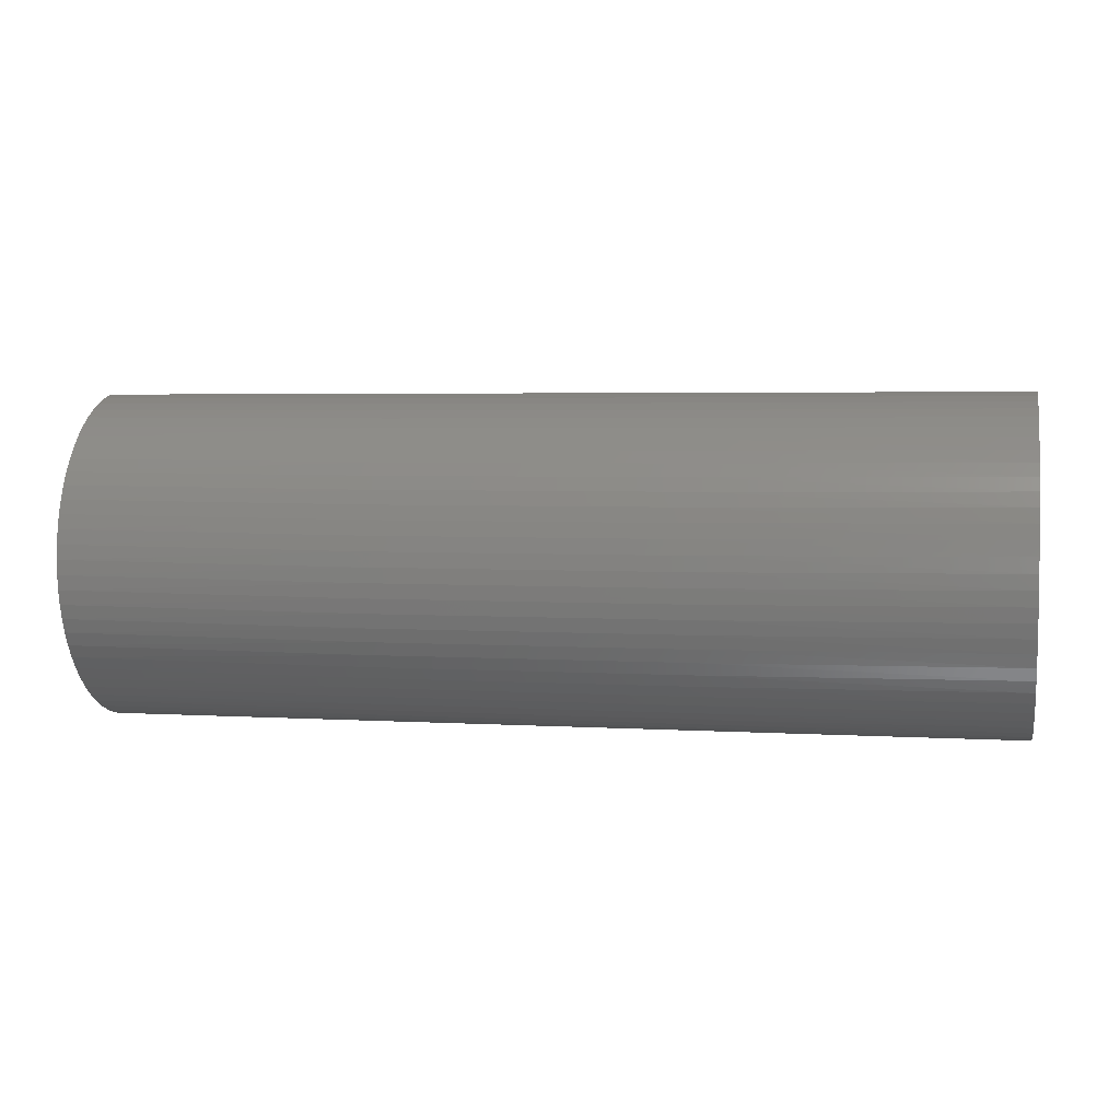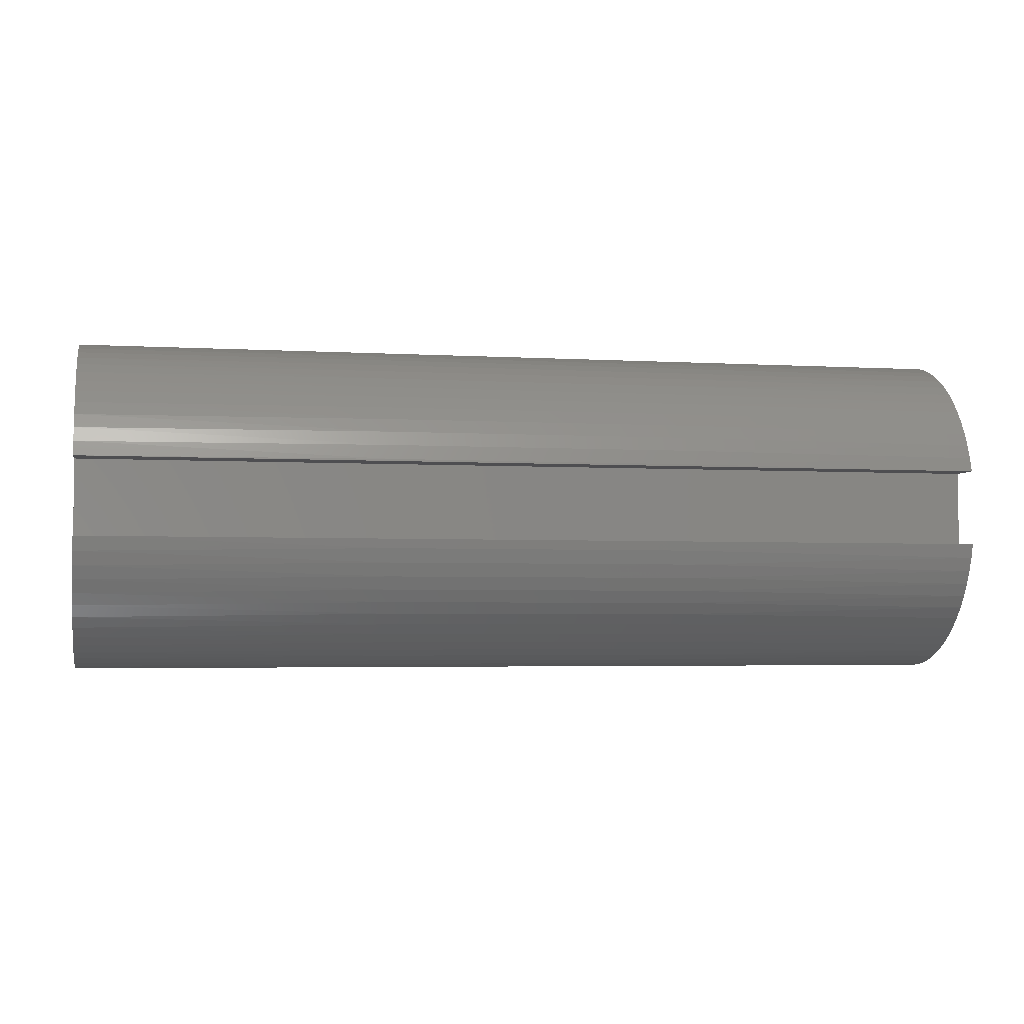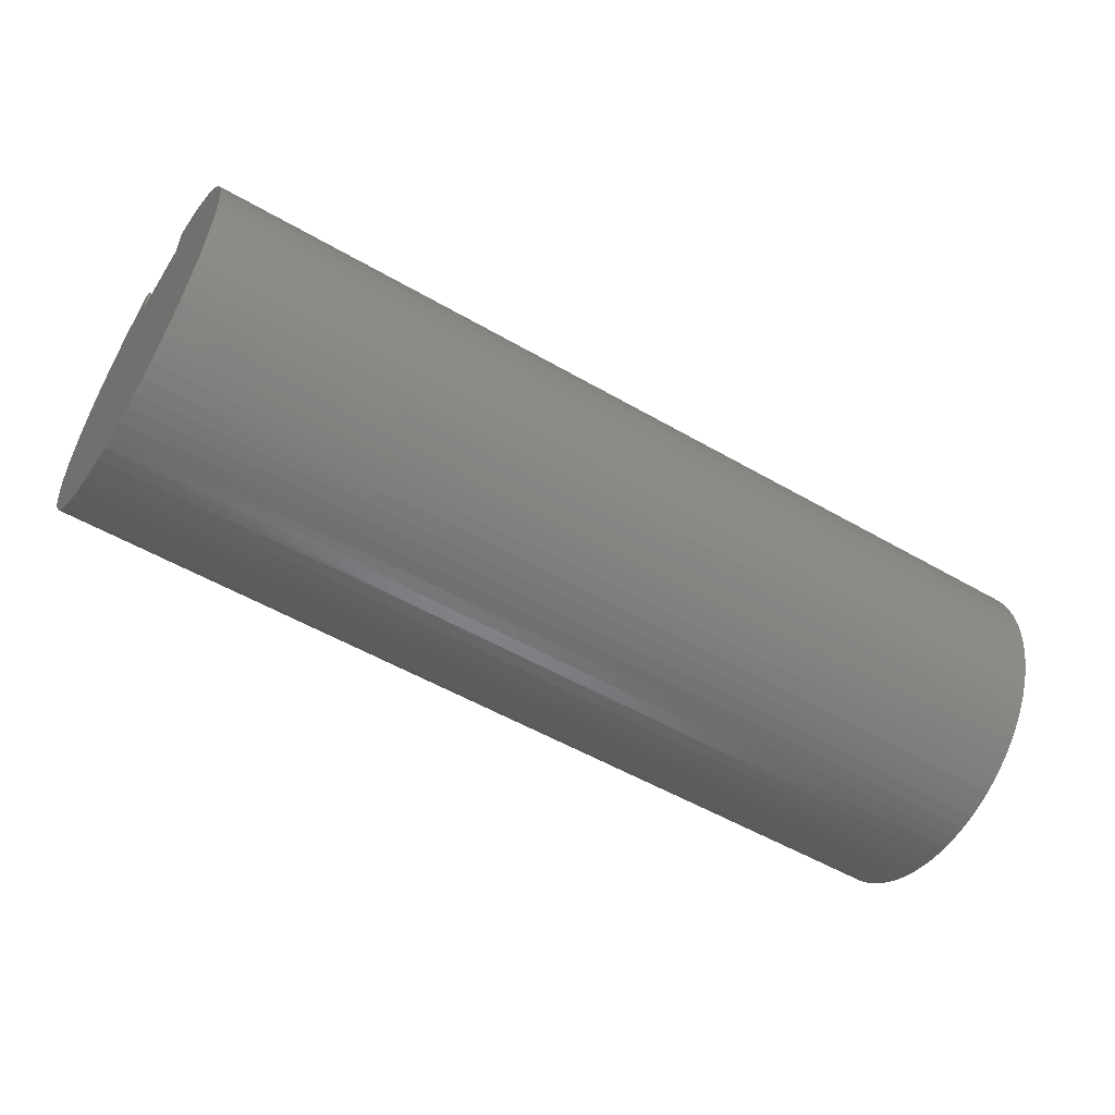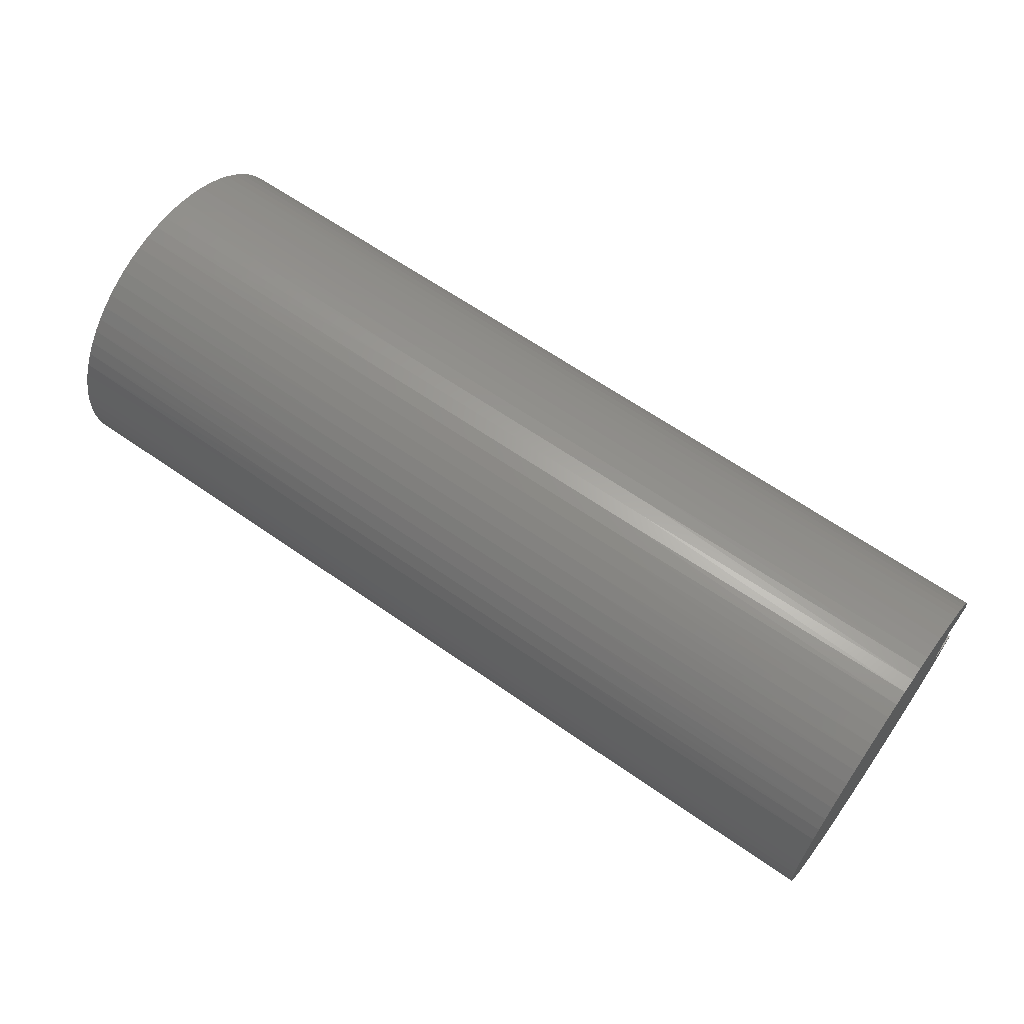
<metadata>
{"format":"stl","ext":"stl","renderer":"f3d","projection":"perspective","resolution":1024,"background":"white","views":[{"elev":3.9,"azim":11.5,"up":"+Y"},{"elev":-3.6,"azim":168.7,"up":"+Z"},{"elev":-53.2,"azim":148.2,"up":"+Y"},{"elev":63.3,"azim":35.3,"up":"+Z"}]}
</metadata>
<code>
# stl→obj: 270 verts, 536 faces
v 0 0.8438 -0.25
v 0 0.8438 0.25
v 6 0.8438 -0.25
v 6 0.8438 0.25
v 0 1.065 -0.25
v 6 1.065 -0.25
v 0 1.039 0.3428
v 2 1.062 0.2636
v 0 1.065 0.25
v 4 1.062 0.2636
v 6 1.065 0.25
v 6 1.039 0.3428
v 4 1.034 0.3563
v 6 1.004 0.433
v 4 0.9985 0.4463
v 6 0.9623 0.5198
v 4 0.9552 0.5328
v 6 0.9128 0.6026
v 4 0.9043 0.6152
v 6 0.8562 0.6806
v 4 0.8464 0.6927
v 6 0.7929 0.7534
v 4 0.7819 0.7648
v 6 0.7234 0.8203
v 4 0.7113 0.8309
v 6 0.6483 0.8809
v 4 0.635 0.8905
v 6 0.5682 0.9346
v 4 0.5538 0.9432
v 6 0.4837 0.981
v 4 0.4683 0.9884
v 6 0.3954 1.02
v 4 0.3791 1.026
v 6 0.304 1.051
v 4 0.287 1.055
v 6 0.2103 1.073
v 4 0.1926 1.077
v 6 0.1149 1.088
v 4 0.09667 1.089
v 6 0.01861 1.094
v 4 -0 1.094
v 6 -0.07781 1.091
v 4 -0.09667 1.089
v 6 -0.1736 1.08
v 4 -0.1926 1.077
v 6 -0.2681 1.06
v 4 -0.287 1.055
v 6 -0.3605 1.033
v 4 -0.3791 1.026
v 6 -0.45 0.9969
v 4 -0.4683 0.9884
v 6 -0.5361 0.9534
v 4 -0.5538 0.9432
v 6 -0.618 0.9024
v 4 -0.635 0.8905
v 6 -0.6951 0.8445
v 4 -0.7113 0.8309
v 6 -0.7668 0.7799
v 4 -0.7819 0.7648
v 6 -0.8325 0.7094
v 4 -0.8464 0.6927
v 6 -0.8918 0.6333
v 4 -0.9043 0.6152
v 6 -0.9441 0.5522
v 4 -0.9552 0.5328
v 6 -0.9891 0.4669
v 4 -0.9985 0.4463
v 6 -1.026 0.378
v 4 -1.034 0.3563
v 6 -1.056 0.2861
v 4 -1.062 0.2636
v 6 -1.077 0.192
v 4 -1.081 0.1687
v 6 -1.089 0.09636
v 4 -1.091 0.07254
v 6 -1.094 0
v 4 -1.093 -0.0242
v 6 -1.089 -0.09636
v 4 -1.087 -0.1207
v 6 -1.077 -0.192
v 4 -1.072 -0.2163
v 6 -1.056 -0.2861
v 4 -1.049 -0.3103
v 6 -1.026 -0.378
v 4 -1.017 -0.4017
v 6 -0.9891 -0.4669
v 4 -0.9778 -0.4901
v 6 -0.9441 -0.5522
v 4 -0.9307 -0.5746
v 6 -0.8918 -0.6333
v 4 -0.8763 -0.6546
v 6 -0.8325 -0.7094
v 4 -0.815 -0.7295
v 6 -0.7668 -0.7799
v 4 -0.7473 -0.7986
v 6 -0.6951 -0.8445
v 4 -0.6738 -0.8616
v 6 -0.618 -0.9024
v 4 -0.595 -0.9177
v 6 -0.5361 -0.9534
v 4 -0.5116 -0.9667
v 6 -0.45 -0.9969
v 4 -0.4241 -1.008
v 6 -0.3605 -1.033
v 4 -0.3334 -1.042
v 6 -0.2681 -1.06
v 4 -0.24 -1.067
v 6 -0.1736 -1.08
v 4 -0.1448 -1.084
v 6 -0.07781 -1.091
v 4 -0.04838 -1.093
v 6 0.01861 -1.094
v 4 0.04838 -1.093
v 6 0.1149 -1.088
v 4 0.1448 -1.084
v 6 0.2103 -1.073
v 4 0.24 -1.067
v 6 0.304 -1.051
v 4 0.3334 -1.042
v 6 0.3954 -1.02
v 4 0.4241 -1.008
v 6 0.4837 -0.981
v 4 0.5116 -0.9667
v 6 0.5682 -0.9346
v 4 0.595 -0.9177
v 6 0.6483 -0.8809
v 4 0.6738 -0.8616
v 6 0.7234 -0.8203
v 4 0.7473 -0.7986
v 6 0.7929 -0.7534
v 4 0.815 -0.7295
v 6 0.8562 -0.6806
v 4 0.8763 -0.6546
v 6 0.9128 -0.6026
v 4 0.9307 -0.5746
v 6 0.9623 -0.5198
v 4 0.9778 -0.4901
v 6 1.004 -0.433
v 4 1.017 -0.4017
v 6 1.039 -0.3428
v 4 1.049 -0.3103
v 2 1.049 -0.3103
v 0 1.039 -0.3428
v 2 1.017 -0.4017
v 0 1.004 -0.433
v 2 0.9778 -0.4901
v 0 0.9623 -0.5198
v 2 0.9307 -0.5746
v 0 0.9128 -0.6026
v 2 0.8763 -0.6546
v 0 0.8562 -0.6806
v 2 0.815 -0.7295
v 0 0.7929 -0.7534
v 2 0.7473 -0.7986
v 0 0.7234 -0.8203
v 2 0.6738 -0.8616
v 0 0.6483 -0.8809
v 2 0.595 -0.9177
v 0 0.5682 -0.9346
v 2 0.5116 -0.9667
v 0 0.4837 -0.981
v 2 0.4241 -1.008
v 0 0.3954 -1.02
v 2 0.3334 -1.042
v 0 0.304 -1.051
v 2 0.24 -1.067
v 0 0.2103 -1.073
v 2 0.1448 -1.084
v 0 0.1149 -1.088
v 2 0.04838 -1.093
v 0 0.01861 -1.094
v 2 -0.04838 -1.093
v 0 -0.07781 -1.091
v 2 -0.1448 -1.084
v 0 -0.1736 -1.08
v 2 -0.24 -1.067
v 0 -0.2681 -1.06
v 2 -0.3334 -1.042
v 0 -0.3605 -1.033
v 2 -0.4241 -1.008
v 0 -0.45 -0.9969
v 2 -0.5116 -0.9667
v 0 -0.5361 -0.9534
v 2 -0.595 -0.9177
v 0 -0.618 -0.9024
v 2 -0.6738 -0.8616
v 0 -0.6951 -0.8445
v 2 -0.7473 -0.7986
v 0 -0.7668 -0.7799
v 2 -0.815 -0.7295
v 0 -0.8325 -0.7094
v 2 -0.8763 -0.6546
v 0 -0.8918 -0.6333
v 2 -0.9307 -0.5746
v 0 -0.9441 -0.5522
v 2 -0.9778 -0.4901
v 0 -0.9891 -0.4669
v 2 -1.017 -0.4017
v 0 -1.026 -0.378
v 2 -1.049 -0.3103
v 0 -1.056 -0.2861
v 2 -1.072 -0.2163
v 0 -1.077 -0.192
v 2 -1.087 -0.1207
v 0 -1.089 -0.09636
v 2 -1.093 -0.0242
v 0 -1.094 0
v 2 -1.091 0.07254
v 0 -1.089 0.09636
v 2 -1.081 0.1687
v 0 -1.077 0.192
v 2 -1.062 0.2636
v 0 -1.056 0.2861
v 2 -1.034 0.3563
v 0 -1.026 0.378
v 2 -0.9985 0.4463
v 0 -0.9891 0.4669
v 2 -0.9552 0.5328
v 0 -0.9441 0.5522
v 2 -0.9043 0.6152
v 0 -0.8918 0.6333
v 2 -0.8464 0.6927
v 0 -0.8325 0.7094
v 2 -0.7819 0.7648
v 0 -0.7668 0.7799
v 2 -0.7113 0.8309
v 0 -0.6951 0.8445
v 2 -0.635 0.8905
v 0 -0.618 0.9024
v 2 -0.5538 0.9432
v 0 -0.5361 0.9534
v 2 -0.4683 0.9884
v 0 -0.45 0.9969
v 2 -0.3791 1.026
v 0 -0.3605 1.033
v 2 -0.287 1.055
v 0 -0.2681 1.06
v 2 -0.1926 1.077
v 0 -0.1736 1.08
v 2 -0.09667 1.089
v 0 -0.07781 1.091
v 2 0 1.094
v 0 0.01861 1.094
v 2 0.09667 1.089
v 0 0.1149 1.088
v 2 0.1926 1.077
v 0 0.2103 1.073
v 2 0.287 1.055
v 0 0.304 1.051
v 2 0.3791 1.026
v 0 0.3954 1.02
v 2 0.4683 0.9884
v 0 0.4837 0.981
v 2 0.5538 0.9432
v 0 0.5682 0.9346
v 2 0.635 0.8905
v 0 0.6483 0.8809
v 2 0.7113 0.8309
v 0 0.7234 0.8203
v 2 0.7819 0.7648
v 0 0.7929 0.7534
v 2 0.8464 0.6927
v 0 0.8562 0.6806
v 2 0.9043 0.6152
v 0 0.9128 0.6026
v 2 0.9552 0.5328
v 0 0.9623 0.5198
v 2 0.9985 0.4463
v 0 1.004 0.433
v 2 1.034 0.3563
f 1 2 3
f 3 2 4
f 1 3 5
f 5 3 6
f 7 8 9
f 9 8 10
f 9 10 11
f 11 10 12
f 12 10 13
f 12 13 14
f 14 13 15
f 14 15 16
f 16 15 17
f 16 17 18
f 18 17 19
f 18 19 20
f 20 19 21
f 20 21 22
f 22 21 23
f 22 23 24
f 24 23 25
f 24 25 26
f 26 25 27
f 26 27 28
f 28 27 29
f 28 29 30
f 30 29 31
f 30 31 32
f 32 31 33
f 32 33 34
f 34 33 35
f 34 35 36
f 36 35 37
f 36 37 38
f 38 37 39
f 38 39 40
f 40 39 41
f 40 41 42
f 42 41 43
f 42 43 44
f 44 43 45
f 44 45 46
f 46 45 47
f 46 47 48
f 48 47 49
f 48 49 50
f 50 49 51
f 50 51 52
f 52 51 53
f 52 53 54
f 54 53 55
f 54 55 56
f 56 55 57
f 56 57 58
f 58 57 59
f 58 59 60
f 60 59 61
f 60 61 62
f 62 61 63
f 62 63 64
f 64 63 65
f 64 65 66
f 66 65 67
f 66 67 68
f 68 67 69
f 68 69 70
f 70 69 71
f 70 71 72
f 72 71 73
f 72 73 74
f 74 73 75
f 74 75 76
f 76 75 77
f 76 77 78
f 78 77 79
f 78 79 80
f 80 79 81
f 80 81 82
f 82 81 83
f 82 83 84
f 84 83 85
f 84 85 86
f 86 85 87
f 86 87 88
f 88 87 89
f 88 89 90
f 90 89 91
f 90 91 92
f 92 91 93
f 92 93 94
f 94 93 95
f 94 95 96
f 96 95 97
f 96 97 98
f 98 97 99
f 98 99 100
f 100 99 101
f 100 101 102
f 102 101 103
f 102 103 104
f 104 103 105
f 104 105 106
f 106 105 107
f 106 107 108
f 108 107 109
f 108 109 110
f 110 109 111
f 110 111 112
f 112 111 113
f 112 113 114
f 114 113 115
f 114 115 116
f 116 115 117
f 116 117 118
f 118 117 119
f 118 119 120
f 120 119 121
f 120 121 122
f 122 121 123
f 122 123 124
f 124 123 125
f 124 125 126
f 126 125 127
f 126 127 128
f 128 127 129
f 128 129 130
f 130 129 131
f 130 131 132
f 132 131 133
f 132 133 134
f 134 133 135
f 134 135 136
f 136 135 137
f 136 137 138
f 138 137 139
f 138 139 140
f 140 139 141
f 140 141 6
f 6 141 142
f 6 142 5
f 5 142 143
f 143 142 144
f 143 144 145
f 145 144 146
f 145 146 147
f 147 146 148
f 147 148 149
f 149 148 150
f 149 150 151
f 151 150 152
f 151 152 153
f 153 152 154
f 153 154 155
f 155 154 156
f 155 156 157
f 157 156 158
f 157 158 159
f 159 158 160
f 159 160 161
f 161 160 162
f 161 162 163
f 163 162 164
f 163 164 165
f 165 164 166
f 165 166 167
f 167 166 168
f 167 168 169
f 169 168 170
f 169 170 171
f 171 170 172
f 171 172 173
f 173 172 174
f 173 174 175
f 175 174 176
f 175 176 177
f 177 176 178
f 177 178 179
f 179 178 180
f 179 180 181
f 181 180 182
f 181 182 183
f 183 182 184
f 183 184 185
f 185 184 186
f 185 186 187
f 187 186 188
f 187 188 189
f 189 188 190
f 189 190 191
f 191 190 192
f 191 192 193
f 193 192 194
f 193 194 195
f 195 194 196
f 195 196 197
f 197 196 198
f 197 198 199
f 199 198 200
f 199 200 201
f 201 200 202
f 201 202 203
f 203 202 204
f 203 204 205
f 205 204 206
f 205 206 207
f 207 206 208
f 207 208 209
f 209 208 210
f 209 210 211
f 211 210 212
f 211 212 213
f 213 212 214
f 213 214 215
f 215 214 216
f 215 216 217
f 217 216 218
f 217 218 219
f 219 218 220
f 219 220 221
f 221 220 222
f 221 222 223
f 223 222 224
f 223 224 225
f 225 224 226
f 225 226 227
f 227 226 228
f 227 228 229
f 229 228 230
f 229 230 231
f 231 230 232
f 231 232 233
f 233 232 234
f 233 234 235
f 235 234 236
f 235 236 237
f 237 236 238
f 237 238 239
f 239 238 240
f 239 240 241
f 241 240 242
f 241 242 243
f 243 242 244
f 243 244 245
f 245 244 246
f 245 246 247
f 247 246 248
f 247 248 249
f 249 248 250
f 249 250 251
f 251 250 252
f 251 252 253
f 253 252 254
f 253 254 255
f 255 254 256
f 255 256 257
f 257 256 258
f 257 258 259
f 259 258 260
f 259 260 261
f 261 260 262
f 261 262 263
f 263 262 264
f 263 264 265
f 265 264 266
f 265 266 267
f 267 266 268
f 267 268 269
f 269 268 270
f 269 270 7
f 7 270 8
f 242 41 244
f 244 41 39
f 244 39 246
f 246 39 37
f 246 37 248
f 248 37 35
f 248 35 250
f 250 35 33
f 250 33 252
f 252 33 31
f 252 31 254
f 254 31 29
f 254 29 256
f 256 29 27
f 256 27 258
f 258 27 25
f 258 25 260
f 260 25 23
f 260 23 262
f 262 23 21
f 262 21 264
f 264 21 19
f 264 19 266
f 266 19 17
f 266 17 268
f 268 17 15
f 268 15 270
f 270 15 13
f 270 13 8
f 8 13 10
f 41 242 43
f 43 242 240
f 43 240 45
f 45 240 238
f 45 238 47
f 47 238 236
f 47 236 49
f 49 236 234
f 49 234 51
f 51 234 232
f 51 232 53
f 53 232 230
f 53 230 55
f 55 230 228
f 55 228 57
f 57 228 226
f 57 226 59
f 59 226 224
f 59 224 61
f 61 224 222
f 61 222 63
f 63 222 220
f 63 220 65
f 65 220 218
f 65 218 67
f 67 218 216
f 67 216 69
f 69 216 214
f 69 214 71
f 71 214 212
f 71 212 73
f 73 212 210
f 73 210 75
f 75 210 208
f 75 208 77
f 77 208 206
f 77 206 79
f 79 206 204
f 79 204 81
f 81 204 202
f 81 202 83
f 83 202 200
f 83 200 85
f 85 200 198
f 85 198 87
f 87 198 196
f 87 196 89
f 89 196 194
f 89 194 91
f 91 194 192
f 91 192 93
f 93 192 190
f 93 190 95
f 95 190 188
f 95 188 97
f 97 188 186
f 97 186 99
f 99 186 184
f 99 184 101
f 101 184 182
f 101 182 103
f 103 182 180
f 103 180 105
f 105 180 178
f 105 178 107
f 107 178 176
f 107 176 109
f 109 176 174
f 109 174 111
f 111 174 172
f 111 172 113
f 113 172 170
f 113 170 115
f 115 170 168
f 115 168 117
f 117 168 166
f 117 166 119
f 119 166 164
f 119 164 121
f 121 164 162
f 121 162 123
f 123 162 160
f 123 160 125
f 125 160 158
f 125 158 127
f 127 158 156
f 127 156 129
f 129 156 154
f 129 154 131
f 131 154 152
f 131 152 133
f 133 152 150
f 133 150 135
f 135 150 148
f 135 148 137
f 137 148 146
f 137 146 139
f 139 146 144
f 139 144 141
f 141 144 142
f 9 11 2
f 2 11 4
f 11 12 4
f 4 12 14
f 4 14 16
f 16 18 4
f 4 18 20
f 4 20 22
f 22 24 4
f 4 24 26
f 4 26 28
f 28 30 4
f 4 30 32
f 4 32 34
f 34 36 4
f 4 36 38
f 4 38 40
f 40 42 4
f 4 42 44
f 4 44 46
f 46 48 4
f 4 48 50
f 4 50 52
f 54 98 52
f 52 98 100
f 52 100 4
f 4 100 102
f 4 102 3
f 3 102 104
f 3 104 106
f 98 54 96
f 96 54 56
f 96 56 94
f 94 56 58
f 94 58 92
f 92 58 60
f 92 60 90
f 90 60 62
f 90 62 88
f 88 62 64
f 88 64 86
f 86 64 66
f 86 66 84
f 84 66 68
f 84 68 82
f 82 68 70
f 82 70 80
f 80 70 72
f 80 72 78
f 78 72 74
f 78 74 76
f 106 108 3
f 3 108 110
f 3 110 112
f 112 114 3
f 3 114 116
f 3 116 118
f 118 120 3
f 3 120 122
f 3 122 124
f 124 126 3
f 3 126 128
f 3 128 130
f 130 132 3
f 3 132 134
f 3 134 136
f 136 138 3
f 3 138 140
f 3 140 6
f 9 2 7
f 7 2 269
f 269 2 267
f 267 2 265
f 265 2 263
f 263 2 261
f 261 2 259
f 259 2 257
f 257 2 255
f 255 2 253
f 253 2 251
f 251 2 249
f 249 2 247
f 247 2 245
f 245 2 243
f 243 2 241
f 241 2 239
f 239 2 237
f 237 2 235
f 235 2 233
f 233 2 1
f 233 1 231
f 231 1 183
f 231 183 229
f 229 183 185
f 229 185 227
f 227 185 187
f 227 187 225
f 225 187 189
f 225 189 223
f 223 189 191
f 223 191 221
f 221 191 193
f 221 193 219
f 219 193 195
f 219 195 217
f 217 195 197
f 217 197 215
f 215 197 199
f 215 199 213
f 213 199 201
f 213 201 211
f 211 201 203
f 211 203 209
f 209 203 205
f 209 205 207
f 5 143 1
f 1 143 145
f 1 145 147
f 147 149 1
f 1 149 151
f 1 151 153
f 153 155 1
f 1 155 157
f 1 157 159
f 159 161 1
f 1 161 163
f 1 163 165
f 165 167 1
f 1 167 169
f 1 169 171
f 171 173 1
f 1 173 175
f 1 175 177
f 177 179 1
f 1 179 181
f 1 181 183

</code>
